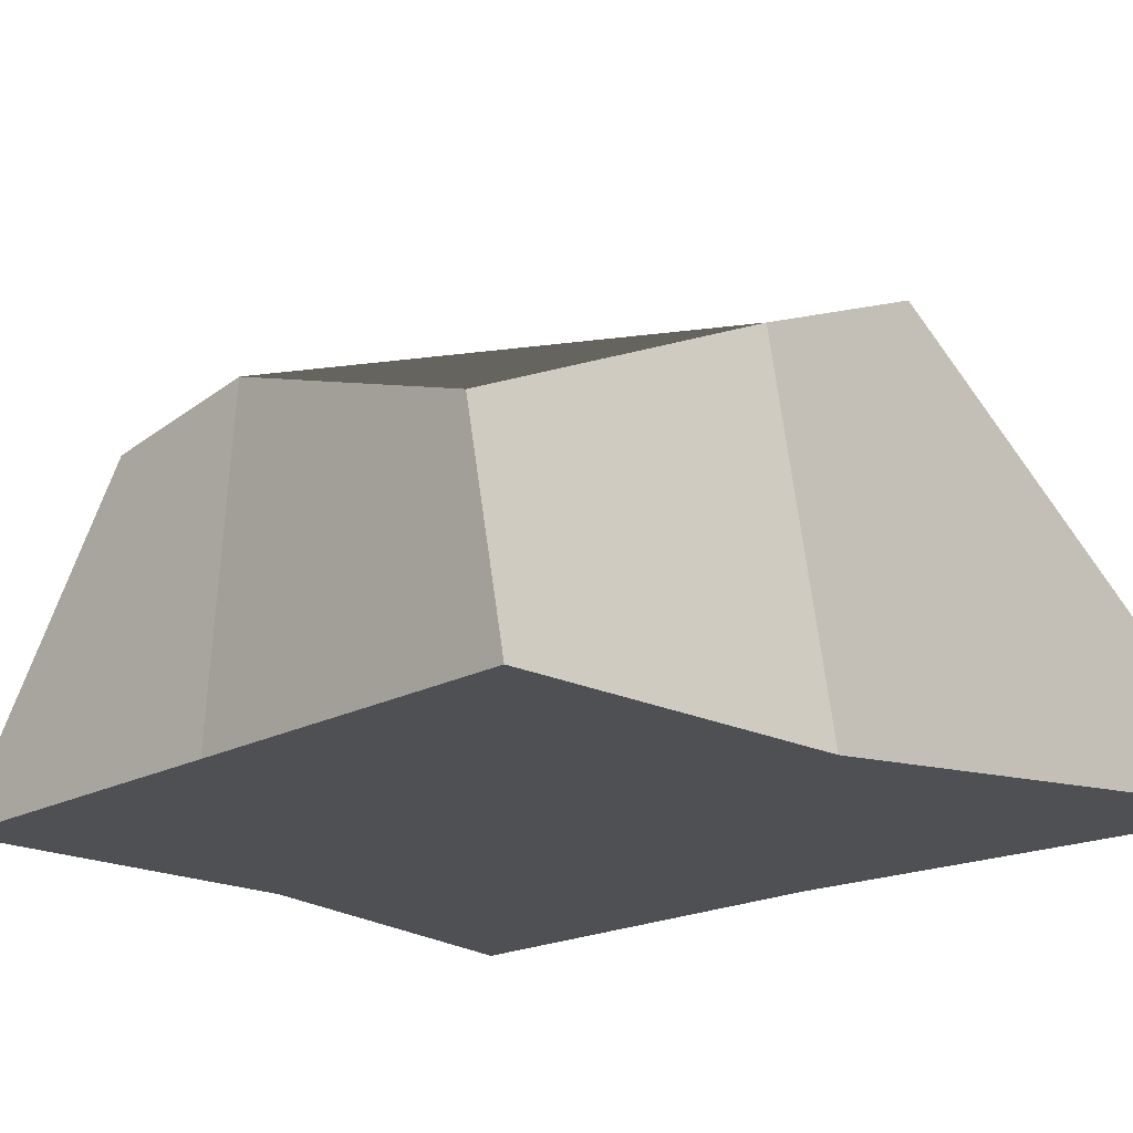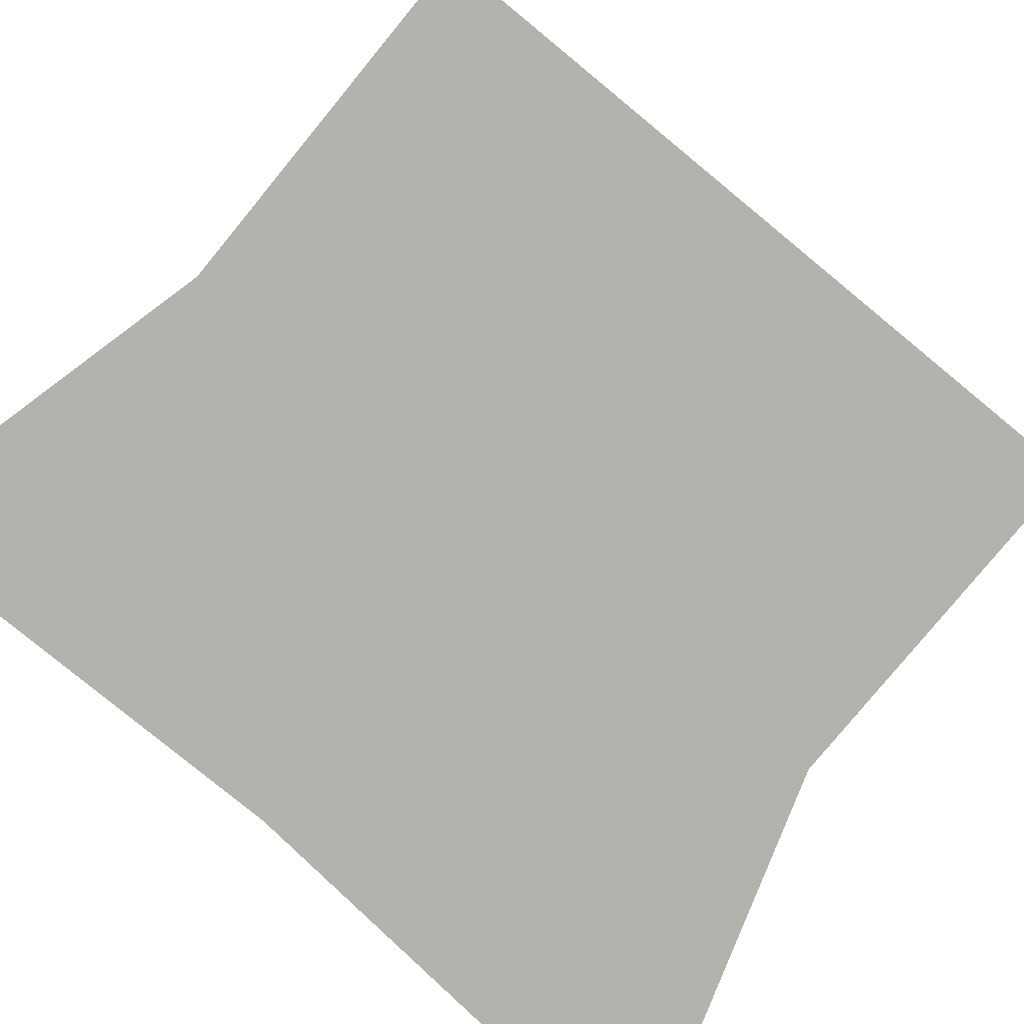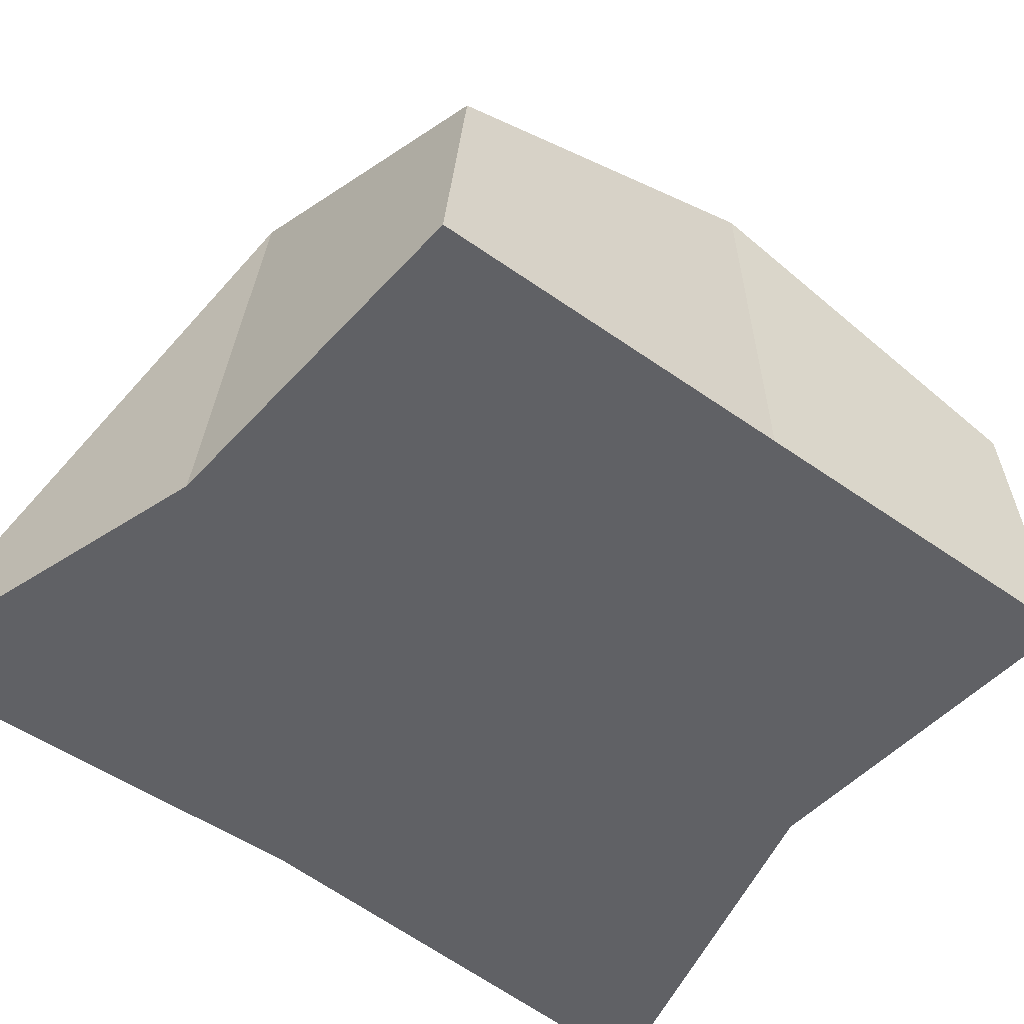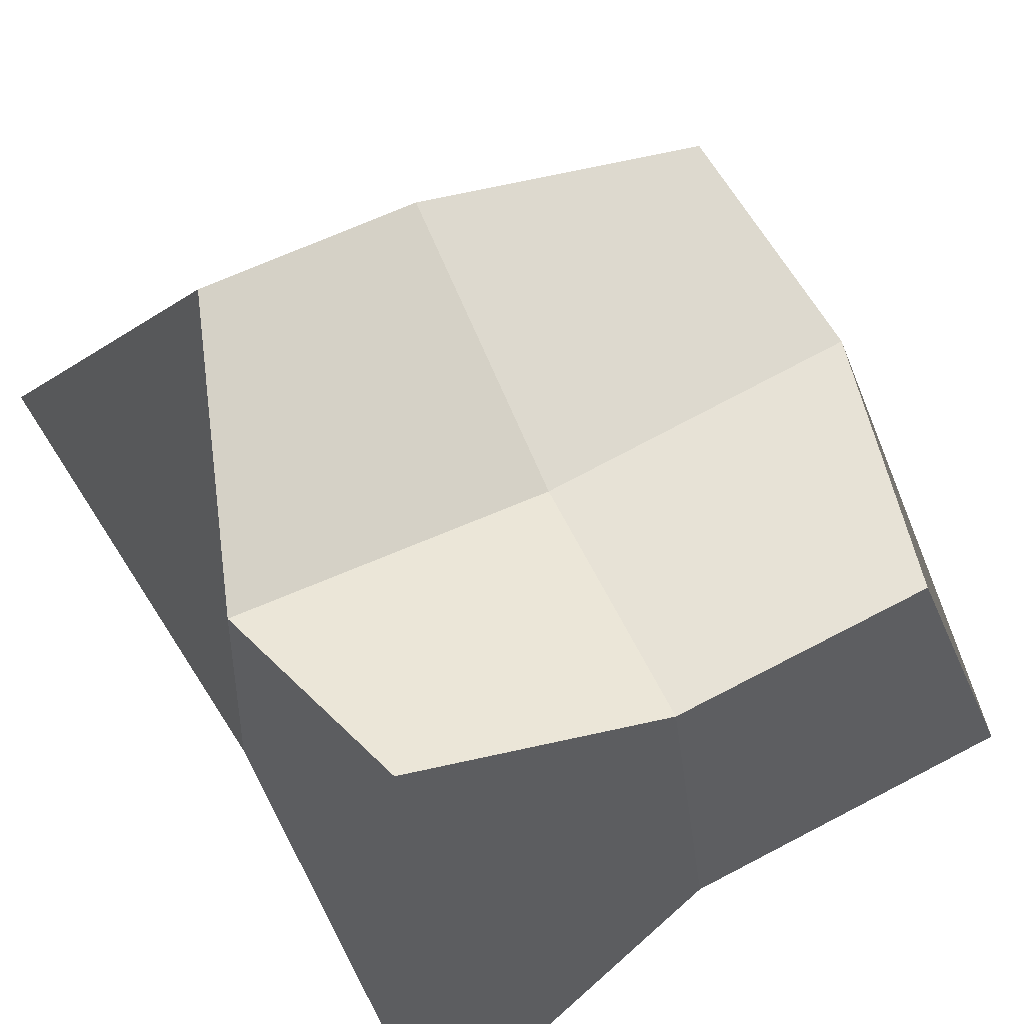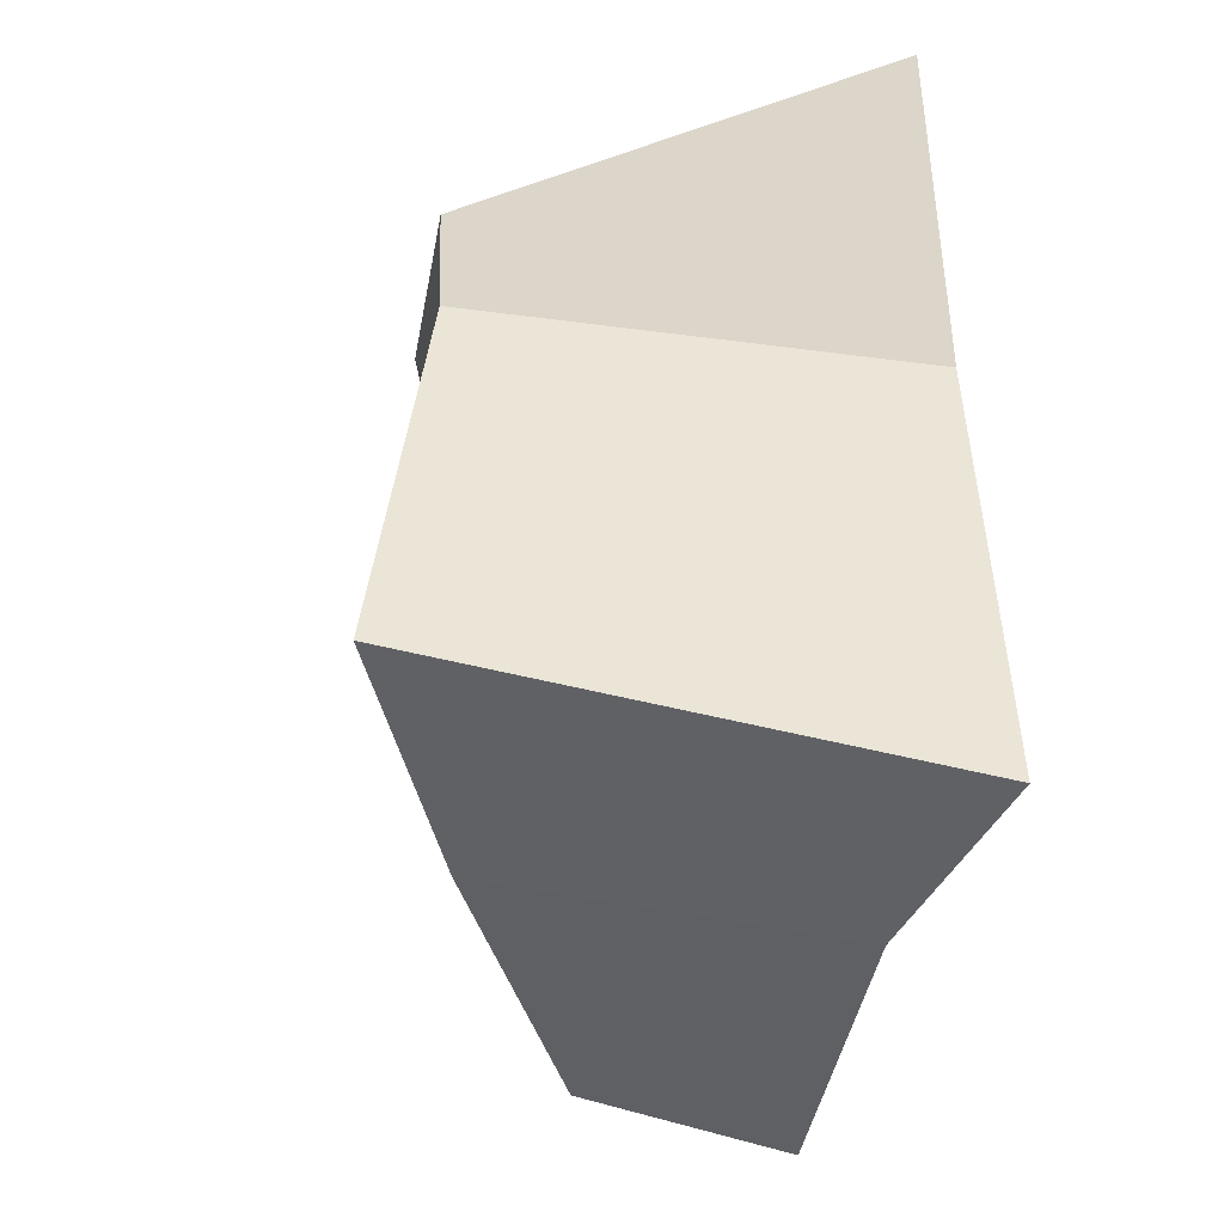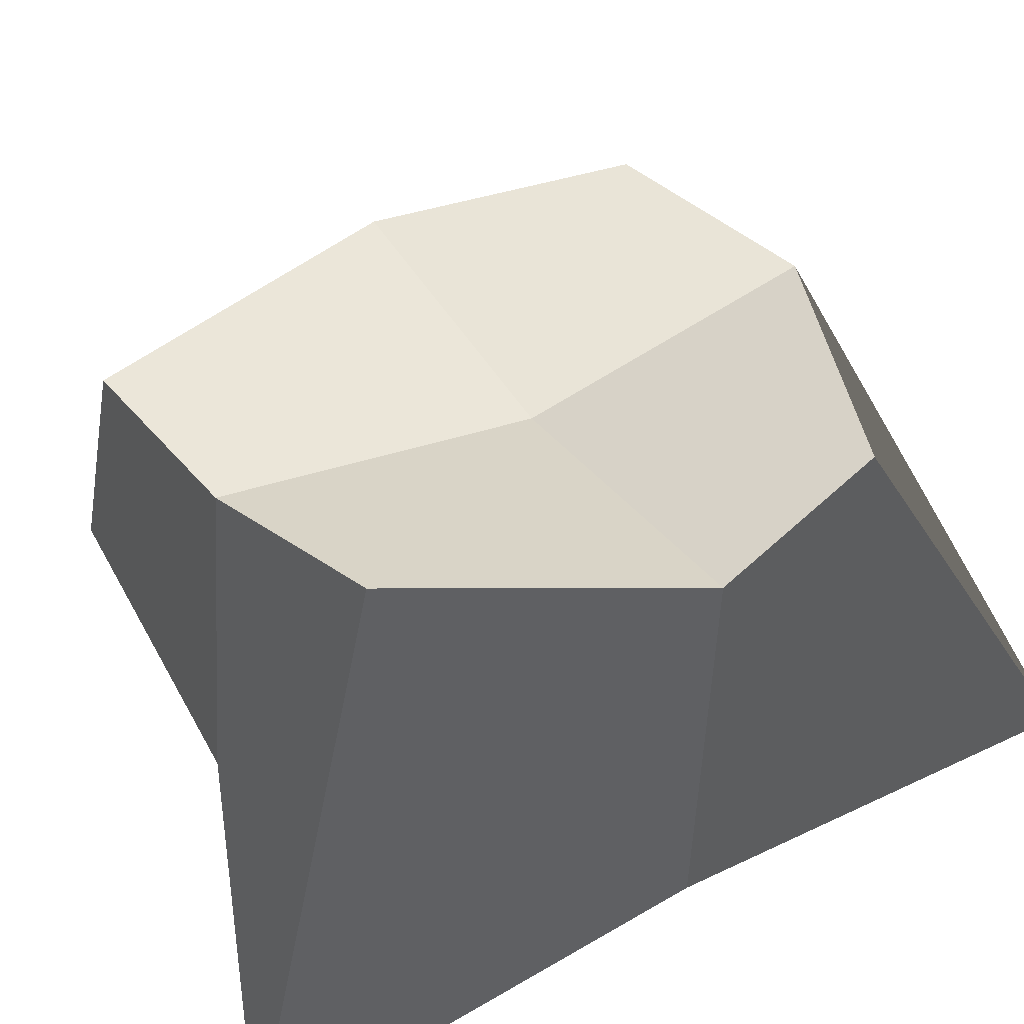
<metadata>
{"format":"obj","ext":"obj","renderer":"f3d","projection":"perspective","resolution":1024,"background":"white","views":[{"elev":-18.9,"azim":136.4,"up":"+Y"},{"elev":-79.5,"azim":50.6,"up":"+Y"},{"elev":-47.3,"azim":50.8,"up":"+Y"},{"elev":68.0,"azim":-27.7,"up":"+Y"},{"elev":-42.0,"azim":-99.4,"up":"+Z"},{"elev":49.9,"azim":-117.7,"up":"+Y"}]}
</metadata>
<code>
o cuboid
v 0.375 0.5 0.375
v 0.5 0.3125 -0.4375
v 0.5 0 0.5
v 0.5 0 -0.5
v -0.375 0.625 0.3125
v -0.3125 0.6875 -0.375
v -0.5 0 0.625
v -0.5625 0 -0.6875
v -0.03125 0.625 0.4062
v 0.03125 0.5312 -0.4375
v 0 0 -0.5
v 0 0 0.5
v 8.503e-08 0.4844 0.01562
v -0.4687 0.625 0.03125
v -0.5 0 -1.361e-06
v 0 0 -1.361e-06
v 0.5 0 -1.361e-06
v 0.4688 0.4687 -1.19e-06
f 2 18 17 4
f 8 15 14 6
f 10 13 18 2
f 4 17 16 11
f 1 9 12 3
f 4 11 10 2
f 6 14 13 10
f 6 10 11 8
f 11 16 15 8
f 7 12 9 5
f 9 13 14 5
f 5 14 15 7
f 7 15 16 12
f 12 16 17 3
f 3 17 18 1
f 1 18 13 9

</code>
